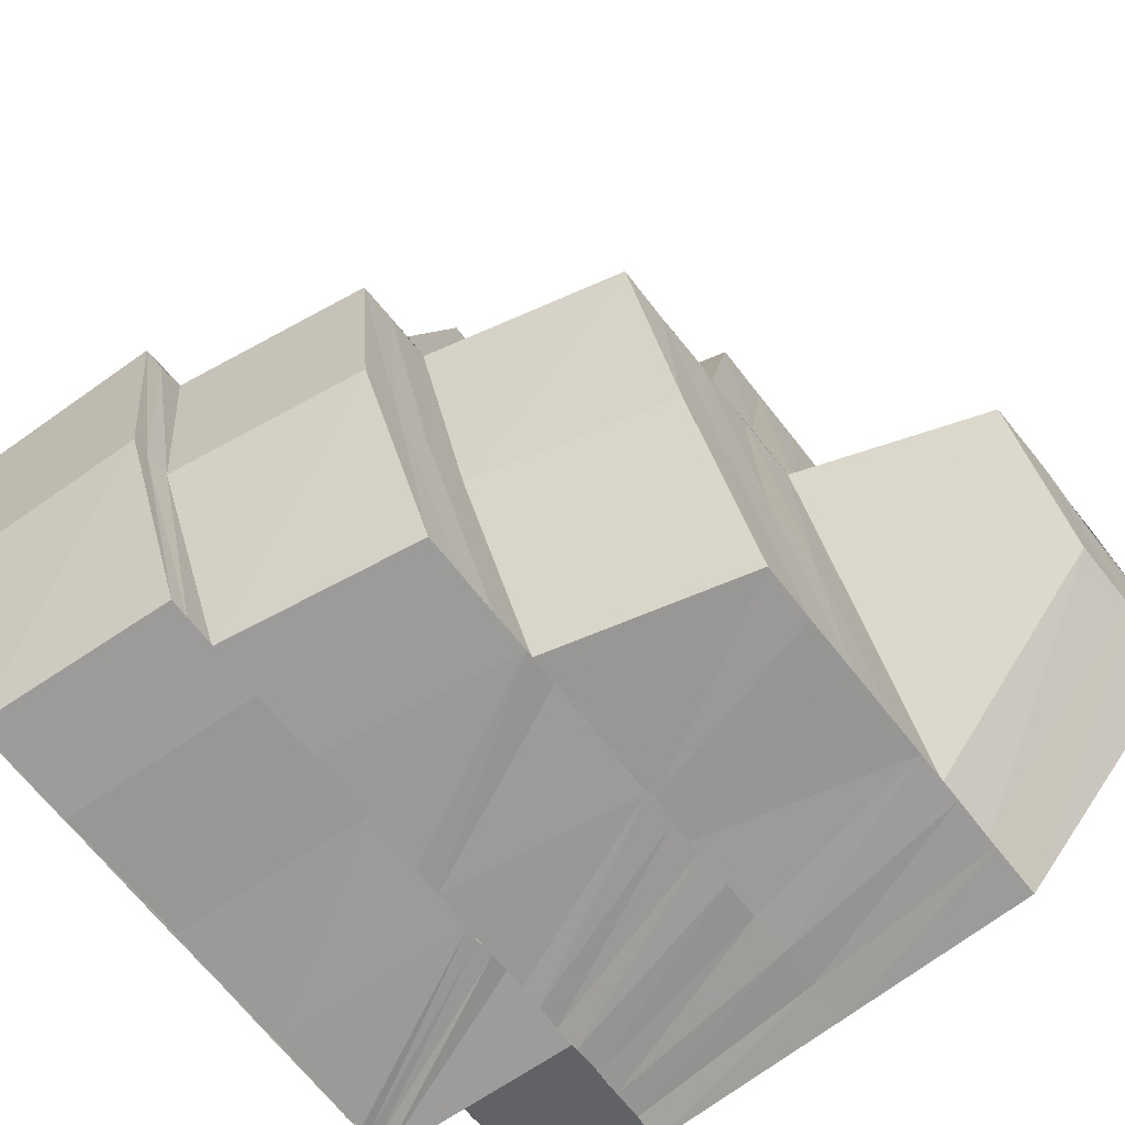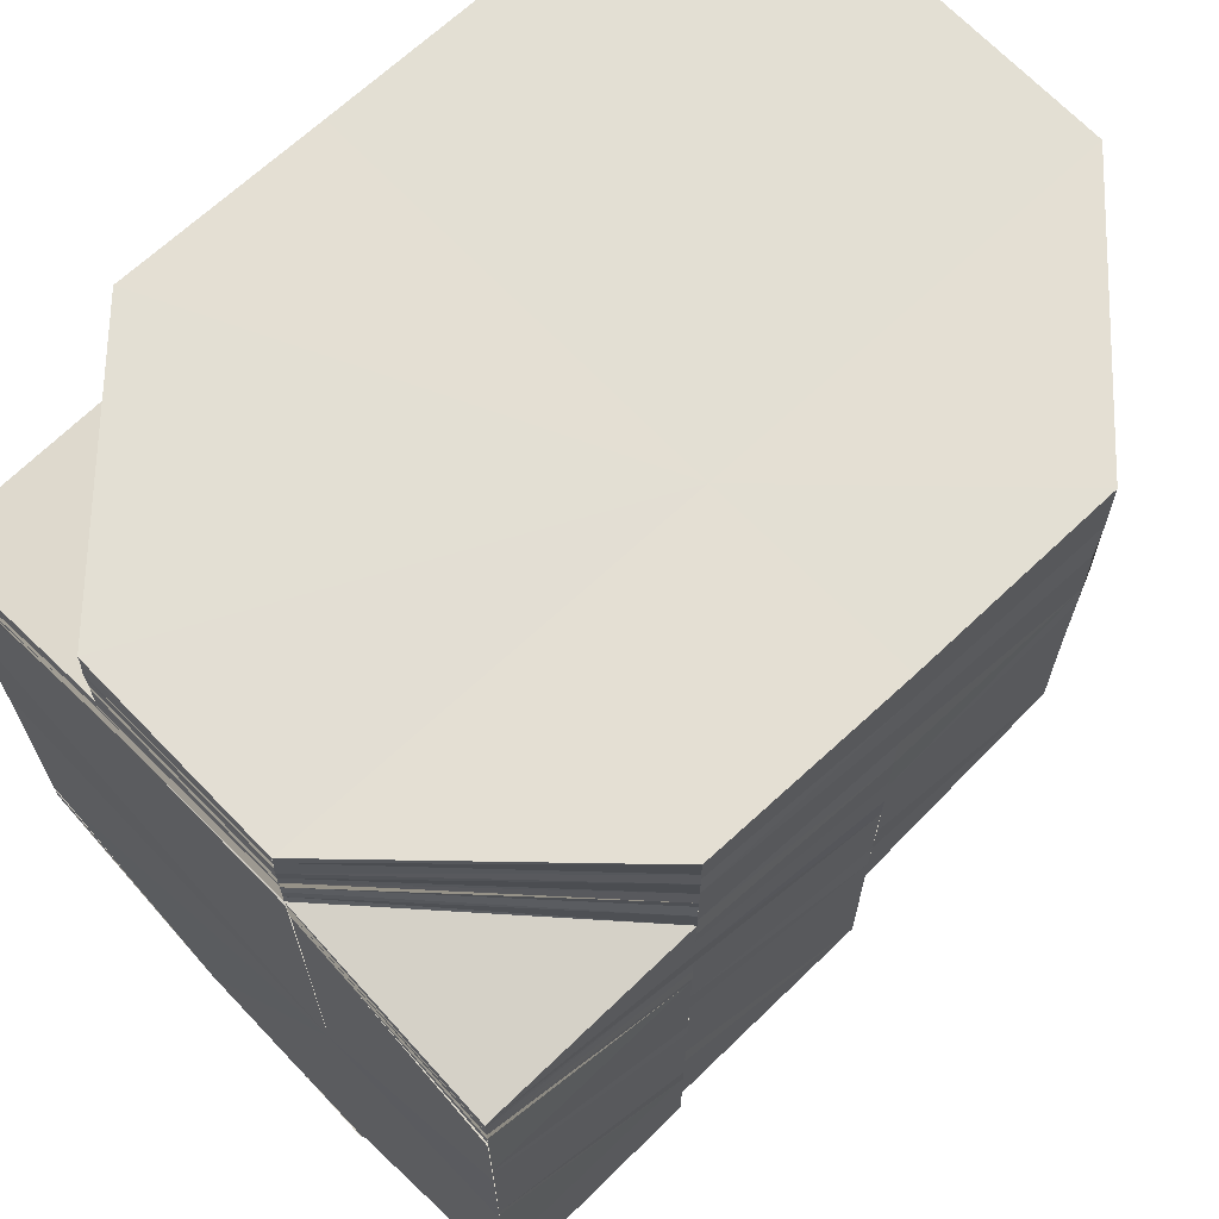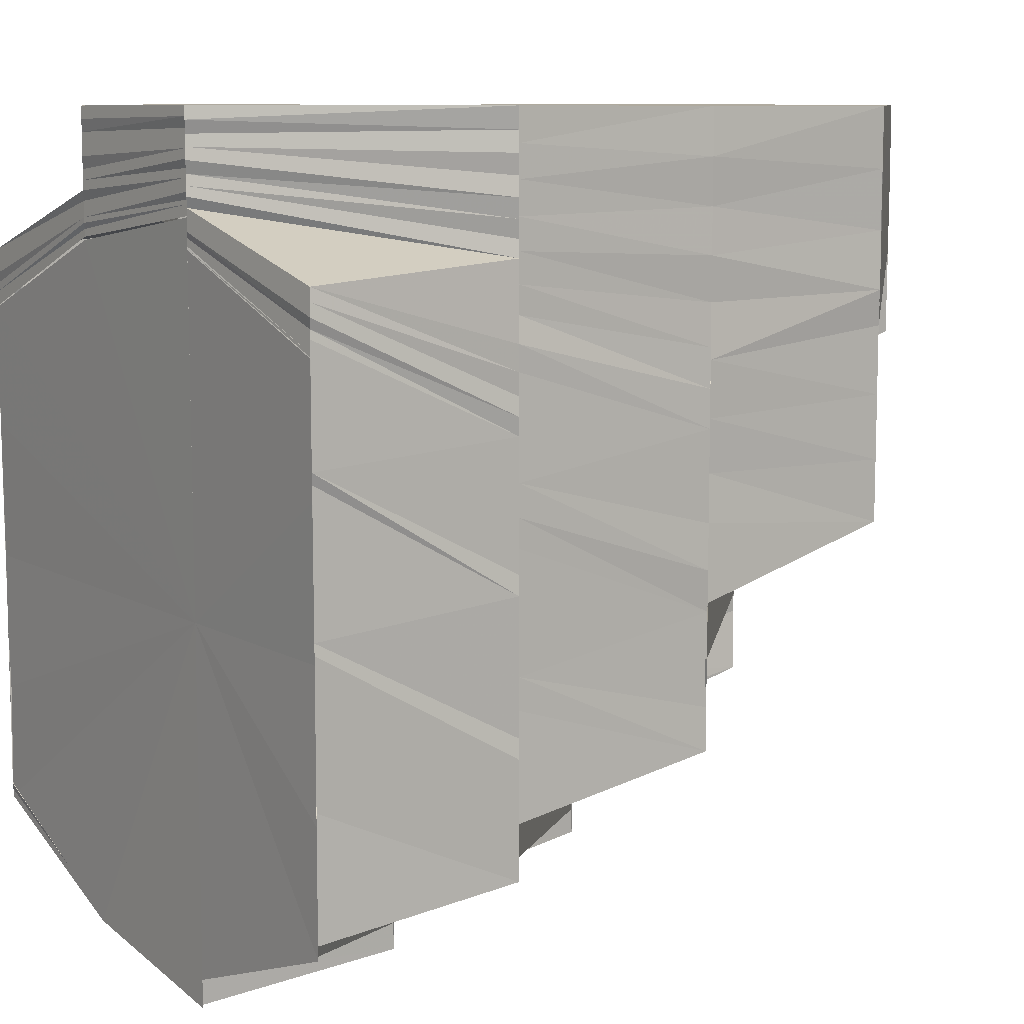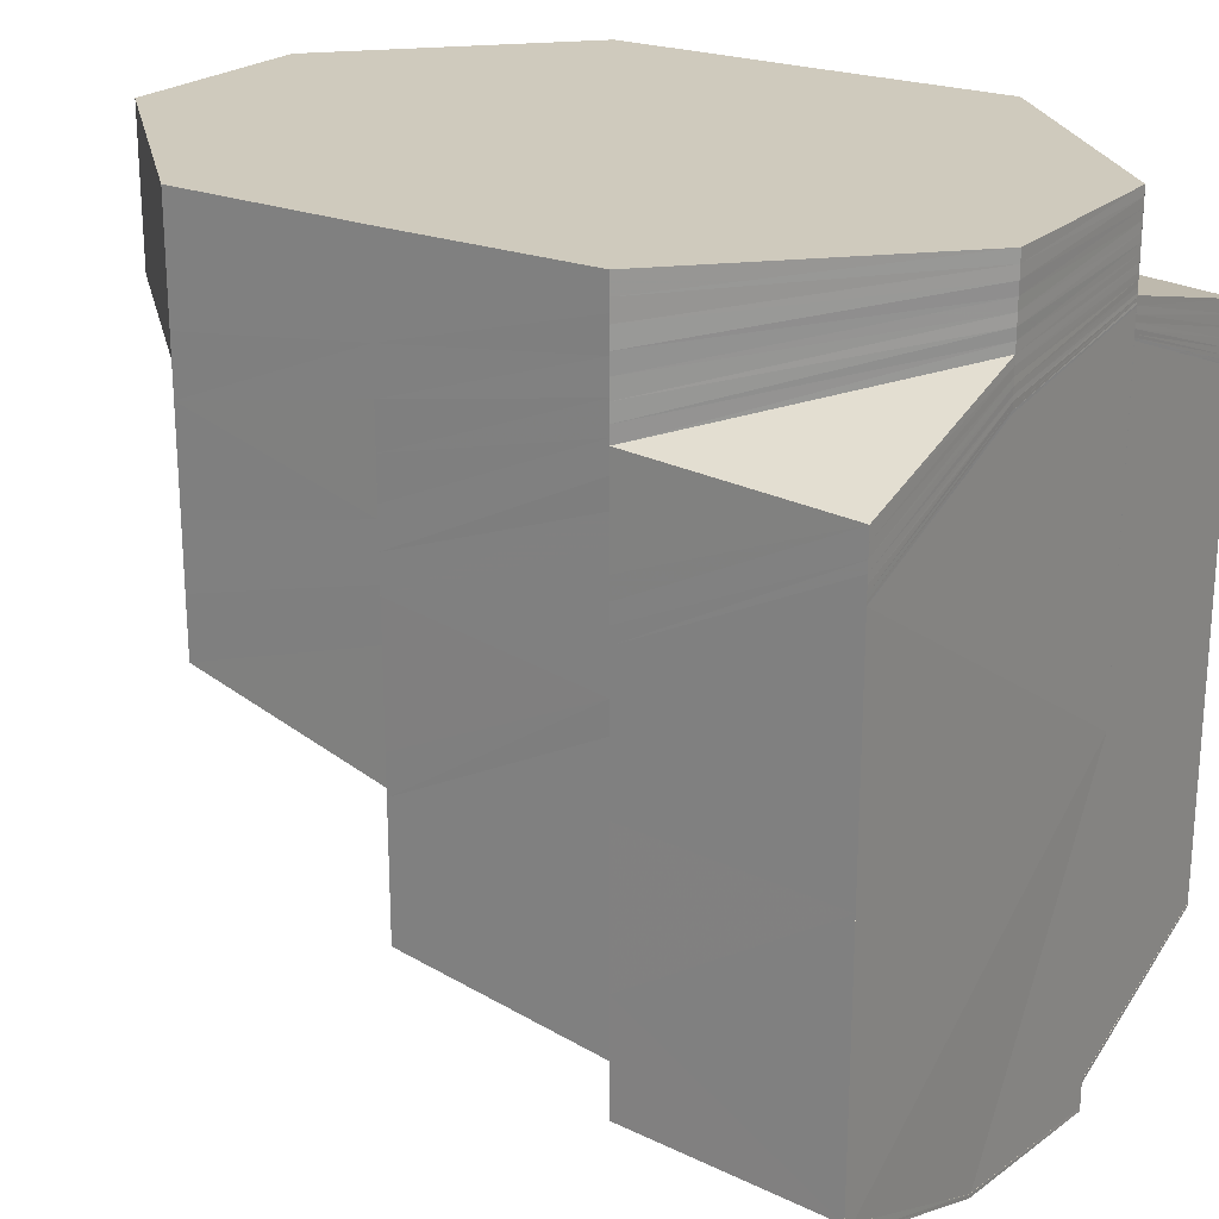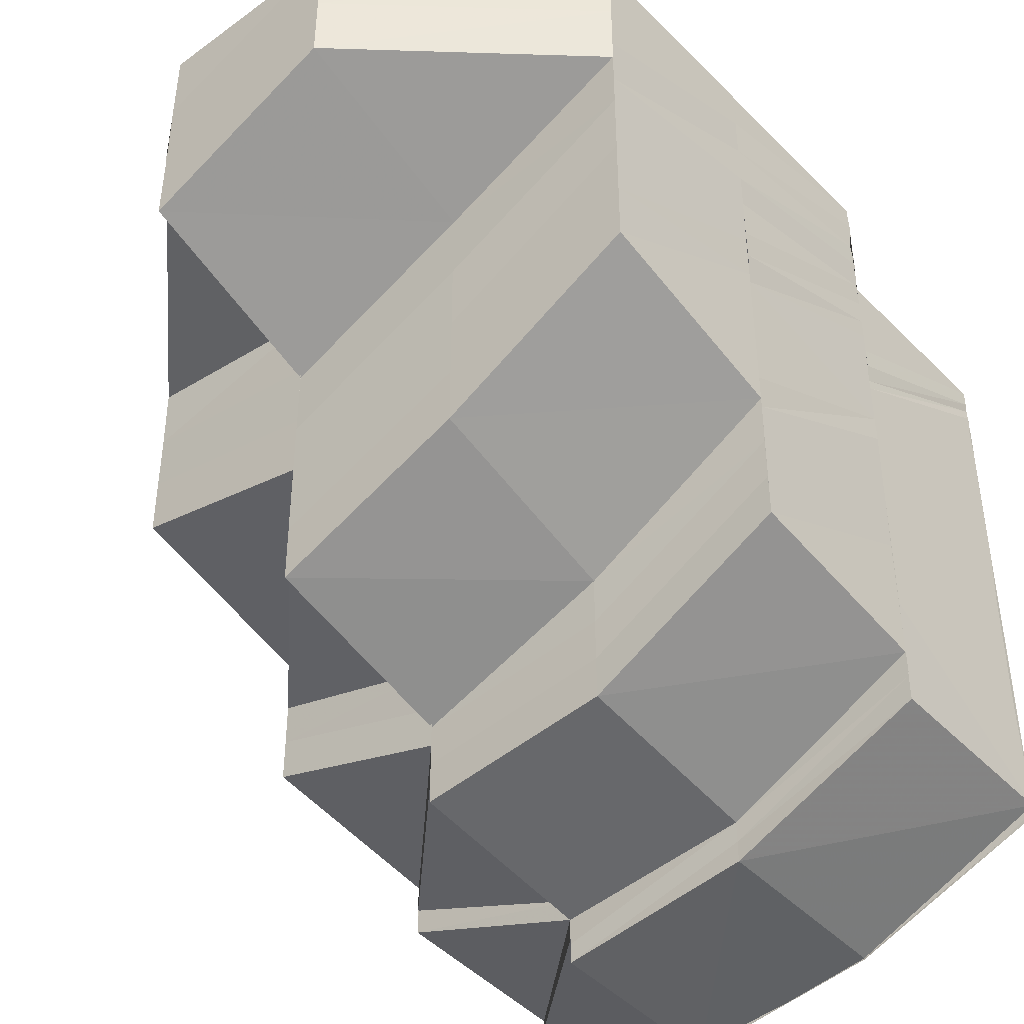
<metadata>
{"format":"obj","ext":"obj","renderer":"f3d","projection":"perspective","resolution":1024,"background":"white","views":[{"elev":-68.7,"azim":-141.9,"up":"+Y"},{"elev":66.8,"azim":136.5,"up":"+Z"},{"elev":9.3,"azim":145.0,"up":"+Z"},{"elev":22.7,"azim":33.6,"up":"+Z"},{"elev":-41.6,"azim":-49.2,"up":"+Z"}]}
</metadata>
<code>
o 21468
v 2226 1863 8.097
v 2226 1863 8.097
v 2226 1863 8.101
v 2226 1863 8.096
v 2226 1863 8.097
v 2226 1863 8.097
v 2226 1863 8.096
v 2226 1863 8.097
v 2226 1863 8.098
v 2226 1863 8.097
v 2226 1863 8.101
v 2226 1863 8.099
v 2226 1863 8.102
v 2226 1863 8.101
v 2226 1863 8.099
v 2226 1863 8.103
v 2226 1863 8.103
v 2226 1863 8.107
v 2226 1863 8.1
v 2226 1863 8.104
v 2226 1863 8.108
v 2226 1863 8.114
v 2226 1863 8.114
v 2226 1863 8.109
v 2226 1863 8.115
v 2226 1863 8.121
v 2226 1863 8.121
v 2226 1863 8.116
v 2226 1863 8.122
v 2226 1863 8.126
v 2226 1863 8.127
v 2226 1863 8.126
v 2226 1863 8.123
v 2226 1863 8.127
v 2226 1863 8.127
v 2226 1863 8.123
v 2226 1863 8.128
v 2226 1863 8.127
v 2226 1863 8.124
v 2226 1863 8.128
v 2226 1863 8.128
v 2226 1863 8.13
v 2226 1863 8.13
v 2226 1863 8.13
v 2226 1863 8.131
v 2226 1863 8.127
v 2226 1863 8.127
v 2226 1863 8.126
v 2226 1863 8.128
v 2226 1863 8.128
v 2226 1863 8.131
v 2226 1863 8.13
v 2226 1863 8.126
v 2226 1863 8.129
v 2226 1863 8.126
v 2226 1863 8.126
v 2226 1863 8.129
v 2226 1863 8.097
v 2226 1863 8.101
v 2226 1863 8.101
v 2226 1863 8.107
v 2226 1863 8.113
v 2226 1863 8.113
v 2226 1863 8.12
v 2226 1863 8.126
v 2226 1863 8.129
v 2226 1863 8.097
v 2226 1863 8.101
v 2226 1863 8.097
v 2226 1863 8.096
v 2226 1863 8.101
v 2226 1863 8.131
v 2226 1863 8.129
v 2226 1863 8.126
v 2226 1863 8.12
v 2226 1863 8.113
v 2226 1863 8.107
v 2226 1863 8.101
v 2226 1863 8.101
v 2226 1863 8.101
v 2226 1863 8.097
v 2226 1863 8.102
v 2226 1863 8.097
v 2226 1863 8.097
v 2226 1863 8.096
v 2226 1863 8.097
v 2226 1863 8.129
v 2226 1863 8.126
v 2226 1863 8.126
v 2226 1863 8.13
v 2226 1863 8.126
v 2226 1863 8.131
v 2226 1863 8.131
v 2226 1863 8.131
v 2226 1863 8.13
v 2226 1863 8.126
v 2226 1863 8.131
v 2226 1863 8.13
v 2226 1863 8.127
v 2226 1863 8.131
v 2226 1863 8.13
v 2226 1863 8.132
v 2226 1863 8.127
v 2226 1863 8.127
v 2226 1863 8.131
v 2226 1863 8.128
v 2226 1863 8.127
v 2226 1863 8.132
v 2226 1863 8.131
v 2226 1863 8.128
v 2226 1863 8.132
v 2226 1863 8.128
v 2226 1863 8.132
v 2226 1863 8.132
v 2226 1863 8.133
v 2226 1863 8.132
v 2226 1863 8.133
v 2226 1863 8.129
v 2226 1863 8.132
v 2226 1863 8.128
v 2226 1863 8.13
v 2226 1863 8.128
v 2226 1863 8.124
v 2226 1863 8.123
v 2226 1863 8.123
v 2226 1863 8.128
v 2226 1863 8.128
v 2226 1863 8.127
v 2226 1863 8.122
v 2226 1863 8.127
v 2226 1863 8.121
v 2226 1863 8.115
v 2226 1863 8.114
v 2226 1863 8.108
v 2226 1863 8.107
v 2226 1863 8.102
v 2226 1863 8.103
v 2226 1863 8.103
v 2226 1863 8.098
v 2226 1863 8.104
v 2226 1863 8.099
v 2226 1863 8.105
v 2226 1863 8.1
v 2226 1863 8.1
v 2226 1863 8.098
v 2226 1863 8.1
v 2226 1863 8.099
v 2226 1863 8.103
v 2226 1863 8.098
v 2226 1863 8.097
v 2226 1863 8.101
v 2226 1863 8.1
v 2226 1863 8.099
v 2226 1863 8.103
v 2226 1863 8.101
v 2226 1863 8.102
v 2226 1863 8.1
v 2226 1863 8.104
v 2226 1863 8.104
v 2226 1863 8.105
v 2226 1863 8.104
v 2226 1863 8.104
v 2226 1863 8.107
v 2226 1863 8.107
v 2226 1863 8.11
v 2226 1863 8.112
v 2226 1863 8.109
v 2226 1863 8.113
v 2226 1863 8.117
v 2226 1863 8.118
v 2226 1863 8.109
v 2226 1863 8.115
v 2226 1863 8.12
v 2226 1863 8.106
v 2226 1863 8.108
v 2226 1863 8.117
v 2226 1863 8.121
v 2226 1863 8.126
v 2226 1863 8.128
v 2226 1863 8.123
v 2226 1863 8.129
v 2226 1863 8.127
v 2226 1863 8.125
v 2226 1863 8.128
v 2226 1863 8.127
v 2226 1863 8.129
v 2226 1863 8.128
v 2226 1863 8.131
v 2226 1863 8.129
v 2226 1863 8.131
v 2226 1863 8.127
v 2226 1863 8.124
v 2226 1863 8.13
v 2226 1863 8.125
v 2226 1863 8.131
v 2226 1863 8.133
v 2226 1863 8.132
v 2226 1863 8.122
v 2226 1863 8.125
v 2226 1863 8.133
v 2226 1863 8.135
v 2226 1863 8.134
v 2226 1863 8.135
v 2226 1863 8.119
v 2226 1863 8.122
v 2226 1863 8.122
v 2226 1863 8.121
v 2226 1863 8.124
v 2226 1863 8.128
v 2226 1863 8.116
v 2226 1863 8.119
v 2226 1863 8.119
v 2226 1863 8.128
v 2226 1863 8.129
v 2226 1863 8.132
v 2226 1863 8.132
v 2226 1863 8.135
v 2226 1863 8.116
v 2226 1863 8.114
v 2226 1863 8.114
v 2226 1863 8.117
v 2226 1863 8.111
v 2226 1863 8.121
v 2226 1863 8.111
v 2226 1863 8.119
v 2226 1863 8.116
v 2226 1863 8.122
v 2226 1863 8.124
v 2226 1863 8.125
v 2226 1863 8.12
v 2226 1863 8.124
v 2226 1863 8.128
v 2226 1863 8.108
v 2226 1863 8.11
v 2226 1863 8.108
v 2226 1863 8.11
v 2226 1863 8.105
v 2226 1863 8.106
v 2226 1863 8.104
v 2226 1863 8.107
v 2226 1863 8.109
v 2226 1863 8.107
v 2226 1863 8.114
v 2226 1863 8.113
v 2226 1863 8.111
v 2226 1863 8.116
v 2226 1863 8.119
v 2226 1863 8.117
v 2226 1863 8.122
v 2226 1863 8.119
v 2226 1863 8.117
v 2226 1863 8.116
v 2226 1863 8.121
v 2226 1863 8.12
v 2226 1863 8.122
v 2226 1863 8.124
v 2226 1863 8.125
v 2226 1863 8.129
v 2226 1863 8.124
v 2226 1863 8.12
v 2226 1863 8.128
v 2226 1863 8.128
v 2226 1863 8.124
v 2226 1863 8.132
v 2226 1863 8.124
v 2226 1863 8.121
v 2226 1863 8.128
v 2226 1863 8.128
v 2226 1863 8.132
v 2226 1863 8.135
v 2226 1863 8.131
v 2226 1863 8.135
v 2226 1863 8.135
v 2226 1863 8.135
v 2226 1863 8.135
v 2226 1863 8.135
v 2226 1863 8.135
v 2226 1863 8.135
v 2226 1863 8.133
v 2226 1863 8.135
v 2226 1863 8.135
v 2226 1863 8.135
v 2226 1863 8.135
v 2226 1863 8.135
v 2226 1863 8.135
v 2226 1863 8.135
v 2226 1863 8.134
v 2226 1863 8.133
v 2226 1863 8.135
v 2226 1863 8.133
v 2226 1863 8.134
v 2226 1863 8.135
v 2226 1863 8.134
v 2226 1863 8.133
v 2226 1863 8.134
v 2226 1863 8.133
v 2226 1863 8.133
v 2226 1863 8.132
v 2226 1863 8.133
v 2226 1863 8.131
v 2226 1863 8.132
v 2226 1863 8.13
v 2226 1863 8.132
v 2226 1863 8.131
v 2226 1863 8.135
v 2226 1863 8.135
v 2226 1863 8.134
v 2226 1863 8.134
v 2226 1863 8.133
v 2226 1863 8.134
v 2226 1863 8.134
v 2226 1863 8.132
v 2226 1863 8.133
v 2226 1863 8.134
v 2226 1863 8.131
v 2226 1863 8.133
v 2226 1863 8.102
v 2226 1863 8.098
v 2226 1863 8.097
v 2226 1863 8.096
v 2226 1863 8.098
v 2226 1863 8.097
v 2226 1863 8.096
v 2226 1863 8.105
v 2226 1863 8.102
v 2226 1863 8.1
v 2226 1863 8.099
v 2226 1863 8.102
v 2226 1863 8.101
v 2226 1863 8.099
v 2226 1863 8.112
v 2226 1863 8.107
v 2226 1863 8.105
v 2226 1863 8.107
v 2226 1863 8.102
v 2226 1863 8.113
v 2226 1863 8.118
v 2226 1863 8.12
v 2226 1863 8.115
v 2226 1863 8.121
v 2226 1863 8.126
v 2226 1863 8.127
v 2226 1863 8.123
v 2226 1863 8.128
v 2226 1863 8.125
v 2226 1863 8.129
v 2226 1863 8.127
v 2226 1863 8.131
v 2226 1863 8.129
v 2226 1863 8.132
v 2226 1863 8.131
v 2226 1863 8.134
v 2226 1863 8.127
v 2226 1863 8.124
v 2226 1863 8.13
v 2226 1863 8.122
v 2226 1863 8.119
v 2226 1863 8.135
v 2226 1863 8.135
v 2226 1863 8.122
v 2226 1863 8.116
v 2226 1863 8.119
v 2226 1863 8.114
v 2226 1863 8.11
v 2226 1863 8.108
v 2226 1863 8.108
v 2226 1863 8.105
v 2226 1863 8.108
v 2226 1863 8.108
v 2226 1863 8.106
v 2226 1863 8.111
v 2226 1863 8.106
v 2226 1863 8.105
v 2226 1863 8.109
v 2226 1863 8.103
v 2226 1863 8.104
v 2226 1863 8.107
v 2226 1863 8.102
v 2226 1863 8.101
f 1 2 3
f 4 5 2
f 6 4 7
f 8 9 2
f 10 9 11
f 9 12 13
f 9 13 14
f 15 16 13
f 13 17 18
f 19 20 17
f 17 21 18
f 18 21 22
f 21 23 22
f 21 24 23
f 24 25 23
f 23 25 26
f 25 27 26
f 25 28 27
f 28 29 27
f 27 29 30
f 29 31 32
f 33 34 31
f 29 33 35
f 36 37 34
f 33 36 38
f 39 40 37
f 36 39 41
f 38 42 43
f 35 43 44
f 41 45 42
f 46 47 43
f 48 46 44
f 47 49 42
f 49 50 45
f 50 51 45
f 30 44 52
f 53 30 52
f 53 52 54
f 55 53 54
f 56 55 57
f 58 59 60
f 60 61 62
f 61 63 62
f 63 64 62
f 64 65 62
f 65 66 62
f 67 68 62
f 69 70 62
f 71 69 62
f 72 73 62
f 73 74 62
f 74 75 62
f 75 76 62
f 76 77 62
f 77 78 62
f 79 80 81
f 80 82 83
f 81 84 85
f 80 84 86
f 87 88 89
f 87 90 88
f 90 91 88
f 92 90 87
f 93 92 87
f 92 94 90
f 90 95 91
f 94 95 90
f 95 96 91
f 94 97 95
f 95 98 96
f 97 98 95
f 98 99 96
f 97 100 98
f 98 101 99
f 100 101 98
f 100 102 101
f 101 103 104
f 102 105 101
f 105 106 103
f 101 105 107
f 102 108 105
f 108 109 105
f 109 110 106
f 109 111 110
f 105 109 112
f 108 113 109
f 113 114 109
f 113 115 114
f 115 116 114
f 115 117 116
f 114 116 118
f 119 118 120
f 116 121 118
f 122 118 123
f 122 123 124
f 112 124 125
f 126 127 124
f 128 126 125
f 107 125 129
f 130 128 129
f 99 129 131
f 131 129 132
f 131 132 133
f 133 132 134
f 133 134 135
f 135 134 136
f 134 137 136
f 136 138 139
f 137 140 141
f 140 142 143
f 140 144 141
f 141 144 145
f 141 145 8
f 146 147 145
f 148 141 149
f 149 141 150
f 147 151 152
f 153 152 154
f 155 156 152
f 157 156 158
f 156 159 160
f 156 160 161
f 162 163 160
f 160 164 165
f 164 166 165
f 163 167 166
f 166 168 169
f 168 170 169
f 171 168 166
f 168 172 170
f 172 173 170
f 174 175 171
f 172 176 173
f 176 177 173
f 173 177 39
f 177 178 39
f 39 178 179
f 177 180 178
f 178 181 179
f 180 182 178
f 180 183 182
f 183 184 182
f 183 185 184
f 185 186 184
f 187 181 188
f 185 189 186
f 189 190 186
f 191 189 185
f 192 191 185
f 191 193 189
f 194 191 192
f 193 195 189
f 189 195 190
f 193 196 195
f 195 197 190
f 198 199 192
f 196 200 195
f 195 200 197
f 196 201 200
f 200 202 197
f 200 203 202
f 204 198 205
f 206 192 205
f 207 208 206
f 208 209 194
f 210 204 211
f 212 205 211
f 213 214 194
f 213 215 214
f 215 216 214
f 215 217 216
f 218 211 176
f 219 218 176
f 220 218 219
f 220 221 218
f 222 220 219
f 221 223 212
f 222 219 224
f 221 225 226
f 223 227 225
f 228 229 227
f 230 231 223
f 231 232 228
f 233 222 224
f 233 224 171
f 234 222 233
f 235 236 233
f 237 235 238
f 239 238 240
f 238 241 242
f 243 244 234
f 245 243 234
f 246 247 243
f 243 248 244
f 247 249 248
f 250 248 243
f 248 251 244
f 252 243 245
f 248 253 251
f 253 254 251
f 255 253 248
f 253 256 254
f 255 257 253
f 257 256 253
f 257 258 256
f 256 259 260
f 258 261 256
f 261 262 259
f 256 261 263
f 258 264 261
f 263 265 266
f 267 268 265
f 264 269 261
f 261 269 267
f 264 270 269
f 269 271 267
f 269 272 271
f 273 274 271
f 275 273 269
f 273 274 276
f 275 273 276
f 274 277 216
f 274 277 276
f 278 275 276
f 278 275 279
f 277 280 276
f 277 280 200
f 281 278 276
f 280 282 276
f 280 282 202
f 282 283 276
f 282 283 284
f 283 285 276
f 285 281 276
f 283 285 286
f 285 281 287
f 281 278 288
f 286 289 287
f 286 287 290
f 291 292 284
f 291 284 293
f 294 291 293
f 294 293 295
f 296 294 295
f 296 295 297
f 298 296 297
f 298 297 299
f 300 298 299
f 300 299 301
f 302 300 301
f 302 301 303
f 181 302 303
f 181 303 304
f 305 306 286
f 305 286 307
f 307 286 290
f 308 305 307
f 307 290 309
f 308 307 310
f 310 307 309
f 311 308 310
f 310 309 312
f 311 310 313
f 313 310 312
f 314 311 313
f 313 312 315
f 314 313 316
f 316 313 315
f 117 314 316
f 316 315 121
f 117 316 116
f 116 316 121
f 317 318 319
f 319 318 320
f 321 322 323
f 324 325 326
f 326 325 327
f 328 329 330
f 331 332 333
f 333 334 335
f 331 336 332
f 337 336 331
f 337 338 336
f 338 339 336
f 338 340 339
f 341 340 338
f 341 342 340
f 342 343 340
f 342 344 343
f 344 345 343
f 344 346 345
f 346 347 345
f 346 348 347
f 348 349 347
f 348 350 349
f 350 351 349
f 350 352 351
f 349 351 353
f 349 353 354
f 354 353 255
f 351 355 353
f 354 356 357
f 352 288 351
f 351 288 355
f 352 358 288
f 288 279 355
f 288 359 279
f 360 354 250
f 360 357 361
f 362 360 252
f 362 252 363
f 363 252 245
f 245 364 365
f 363 245 366
f 366 365 367
f 366 245 368
f 368 369 370
f 371 363 366
f 371 366 372
f 372 366 373
f 374 371 372
f 372 373 375
f 374 372 376
f 376 372 375
f 332 374 376
f 376 375 155
f 377 376 378
f 378 376 379

</code>
